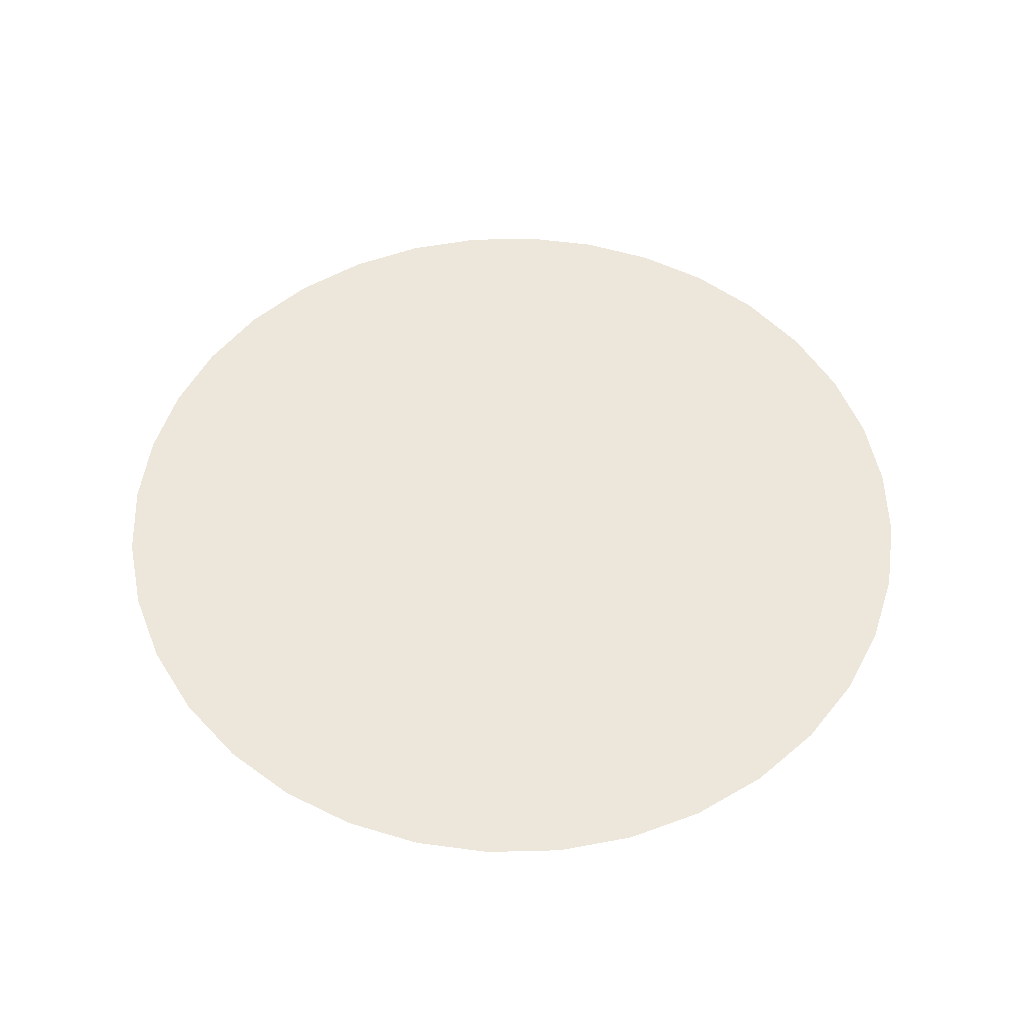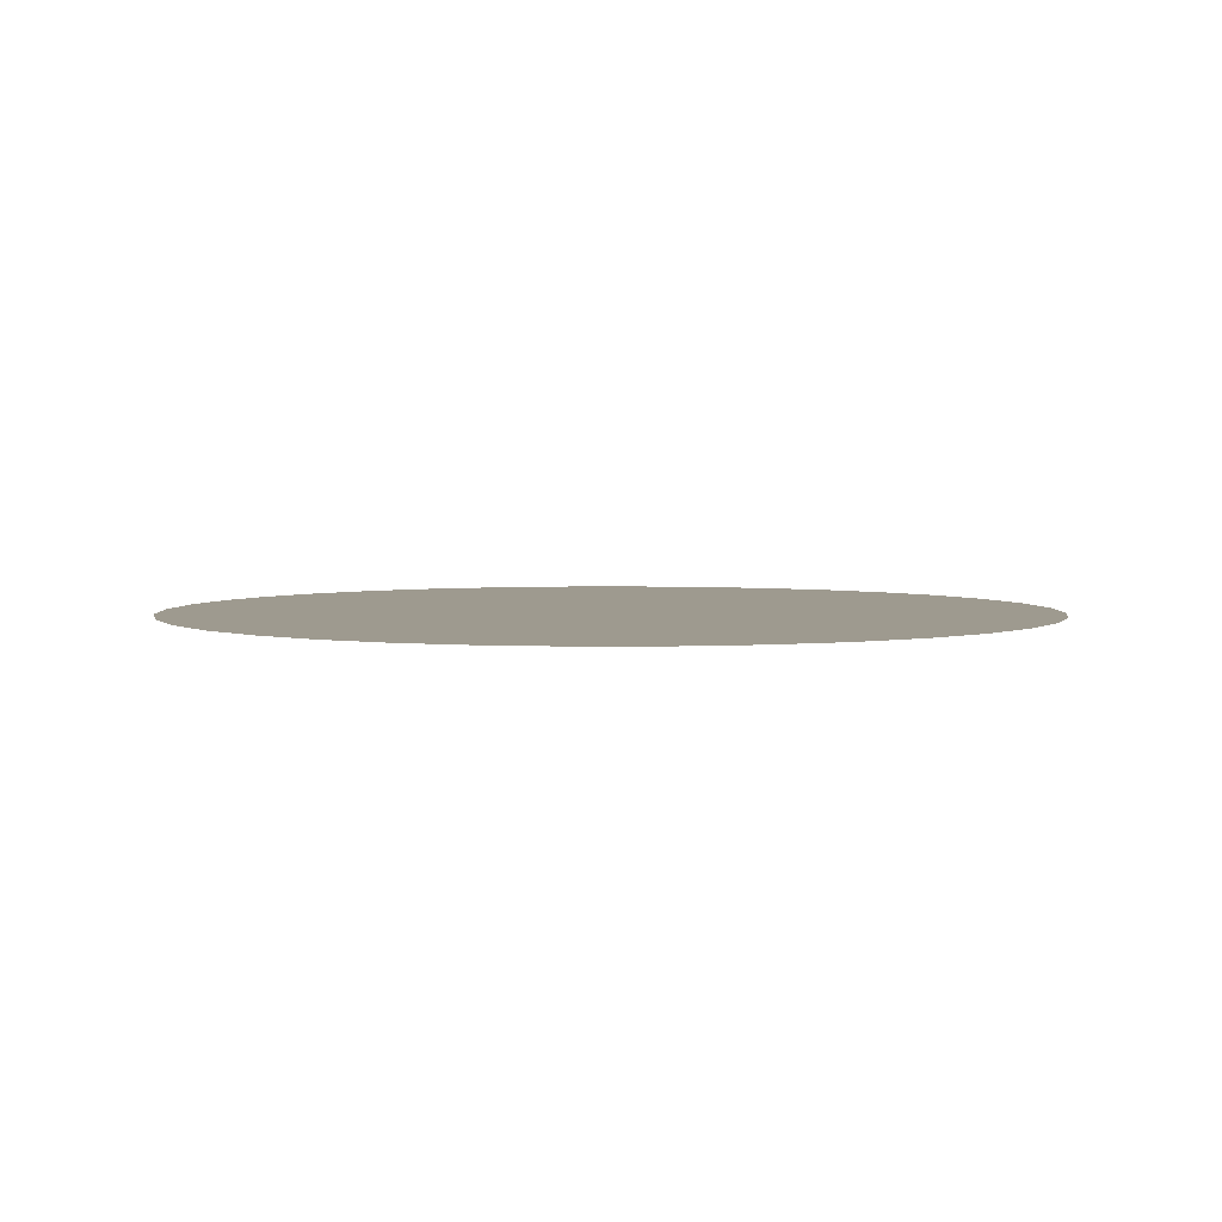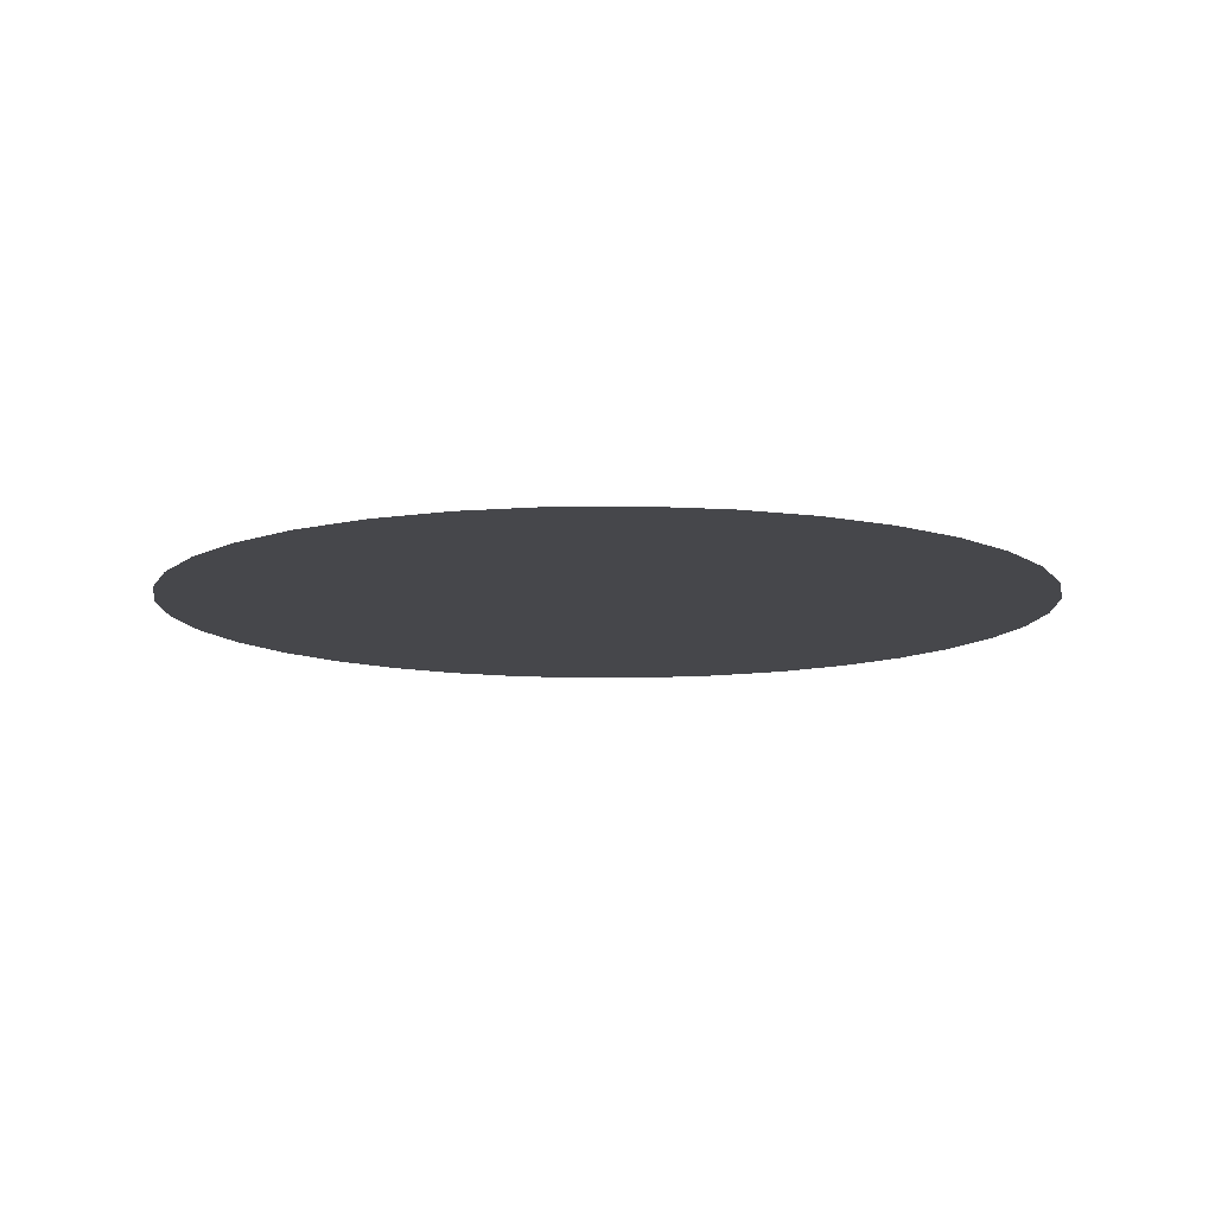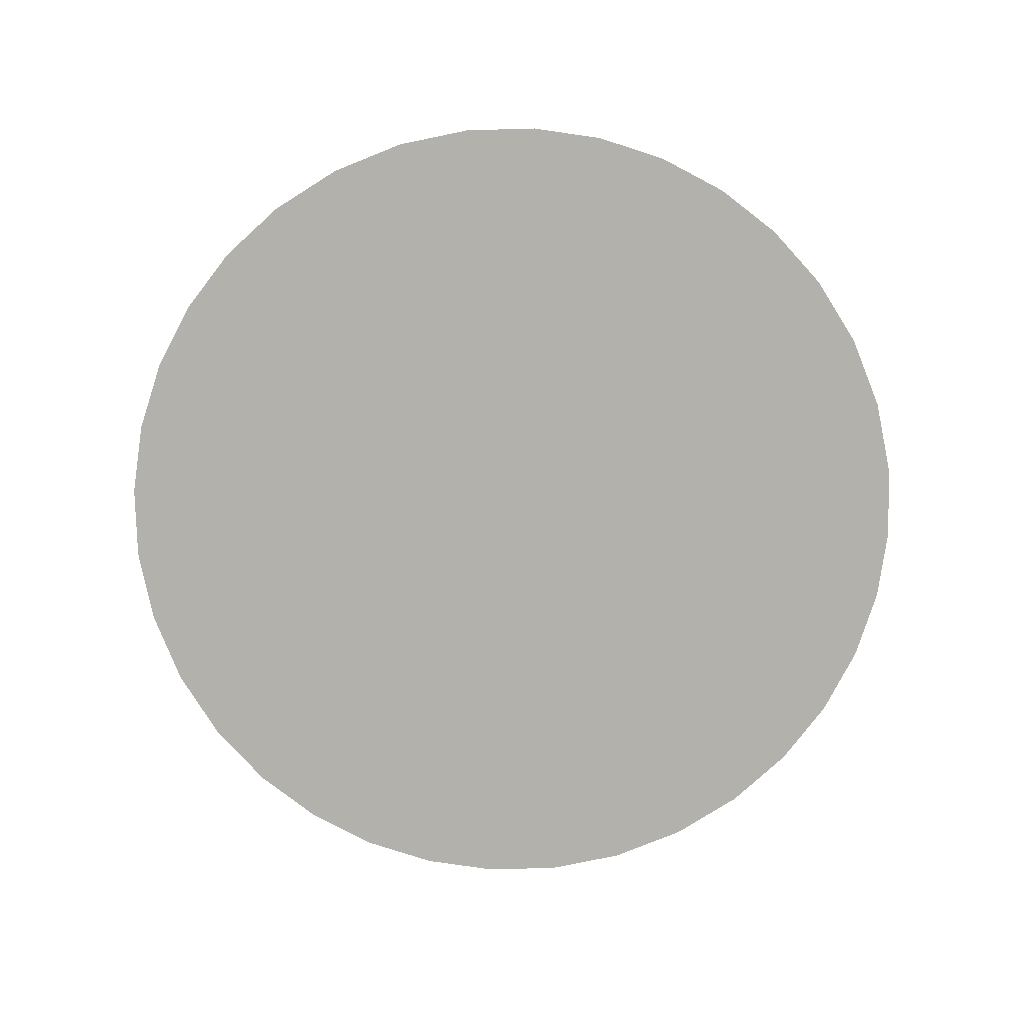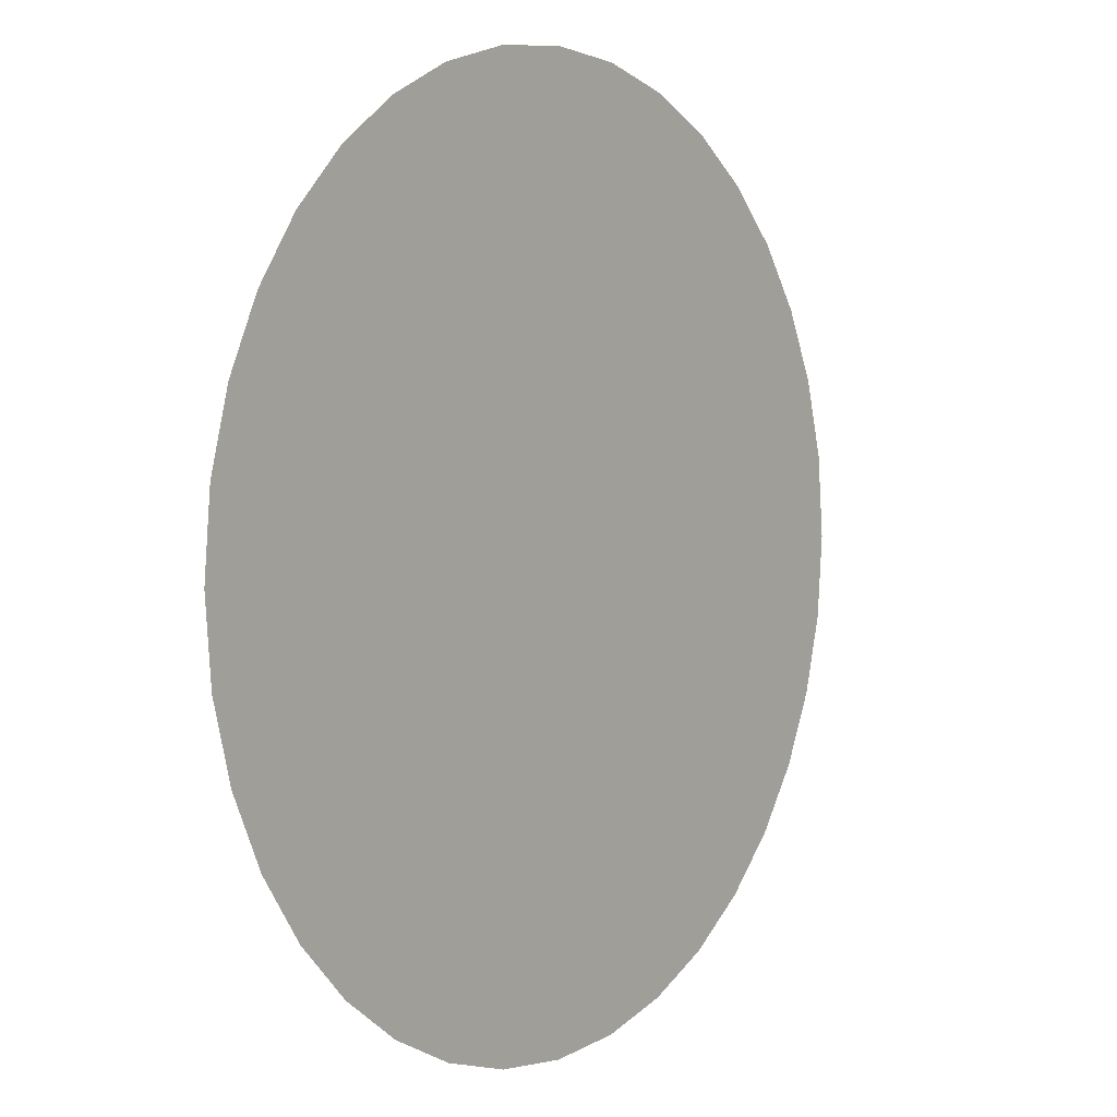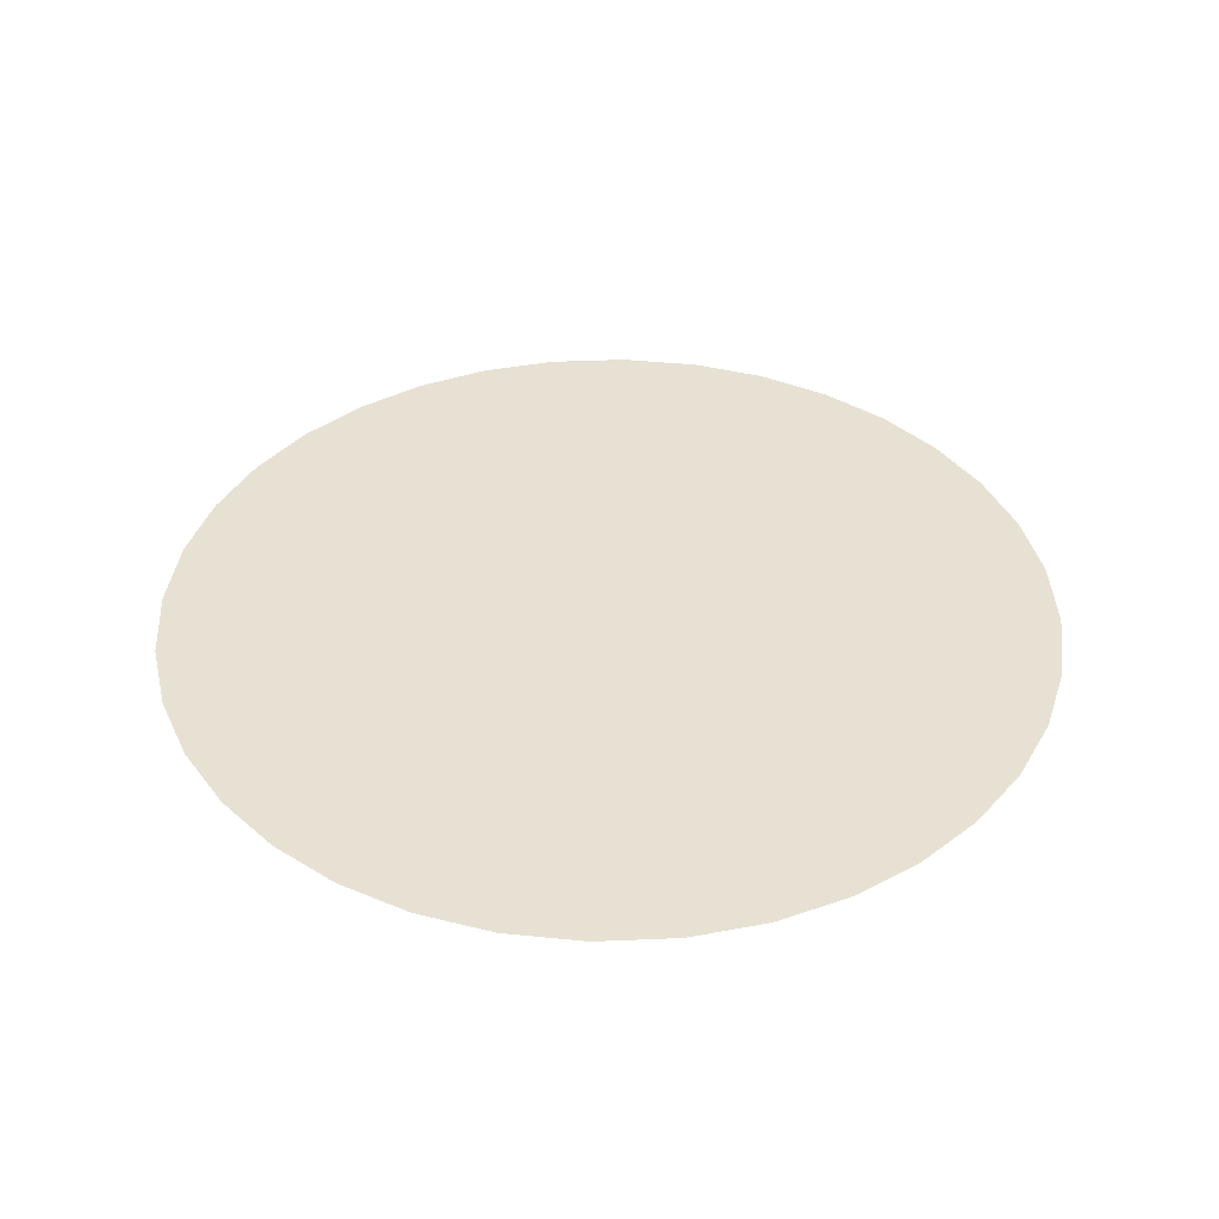
<metadata>
{"format":"obj","ext":"obj","renderer":"f3d","projection":"perspective","resolution":1024,"background":"white","views":[{"elev":53.5,"azim":-36.8,"up":"+Y"},{"elev":3.7,"azim":-106.6,"up":"+Y"},{"elev":-10.7,"azim":16.6,"up":"+Y"},{"elev":-78.9,"azim":-63.0,"up":"+Y"},{"elev":3.6,"azim":-53.5,"up":"+Z"},{"elev":39.4,"azim":92.1,"up":"+Y"}]}
</metadata>
<code>
g Circle001
v 0.3351 0 0
v 0.402 -3.208e-09 0.07339
v 0.4086 0 0
v 0.383 -6.229e-09 0.1425
v 0.402 3.208e-09 -0.07339
v 0.3528 -9.011e-09 0.2061
v 0.383 6.229e-09 -0.1425
v 0.3528 9.011e-09 -0.2061
v 0.3124 1.15e-08 -0.2632
v 0.3124 -1.15e-08 0.2632
v 0.2632 1.366e-08 -0.3124
v -6.494e-09 0 0
v 0.2632 -1.366e-08 0.3124
v -1.581e-08 -1.465e-08 0.3351
v 0.2061 -1.542e-08 0.3528
v 0.1425 -1.674e-08 0.383
v 2.827e-09 1.465e-08 -0.3351
v 0.2061 1.542e-08 -0.3528
v 0.1425 1.674e-08 -0.383
v 0.07339 1.757e-08 -0.402
v 4.873e-09 1.786e-08 -0.4086
v -0.07339 1.757e-08 -0.402
v -0.1425 1.674e-08 -0.383
v -0.2061 1.542e-08 -0.3528
v -0.2632 1.366e-08 -0.3124
v -0.3124 1.15e-08 -0.2632
v -0.3351 1.28e-15 -2.929e-08
v -0.3528 9.011e-09 -0.2061
v -0.383 6.229e-09 -0.1425
v -0.402 3.208e-09 -0.07339
v -0.4086 1.561e-15 -3.572e-08
v -0.402 -3.208e-09 0.07339
v -0.383 -6.229e-09 0.1425
v -0.3528 -9.011e-09 0.2061
v -0.3124 -1.15e-08 0.2632
v -0.2632 -1.366e-08 0.3124
v -0.2061 -1.542e-08 0.3528
v -0.1425 -1.674e-08 0.383
v -1.581e-08 -1.465e-08 0.3351
v -0.07339 -1.757e-08 0.402
v -1.786e-08 -1.786e-08 0.4086
v 1.918e-08 -1.465e-08 0.3351
v 0.07339 -1.757e-08 0.402
g Circle001_0
f 3 2 1
f 4 1 2
f 3 1 5
f 6 1 4
f 5 1 7
f 7 1 8
f 8 1 9
f 1 6 10
f 11 9 1
f 12 1 10
f 12 11 1
f 10 13 12
f 13 14 12
f 15 14 13
f 15 16 14
f 12 17 11
f 17 18 11
f 19 18 17
f 19 17 20
f 21 20 17
f 21 17 22
f 22 17 23
f 23 17 24
f 24 17 25
f 25 17 12
f 26 25 12
f 12 27 26
f 27 28 26
f 28 27 29
f 29 27 30
f 31 30 27
f 31 27 32
f 32 27 33
f 33 27 34
f 34 27 35
f 35 27 12
f 36 35 12
f 12 14 36
f 14 37 36
f 37 14 38
f 14 39 38
f 38 39 40
f 41 40 39
f 14 42 39
f 41 39 42
f 16 42 14
f 43 41 42
f 43 42 16

</code>
